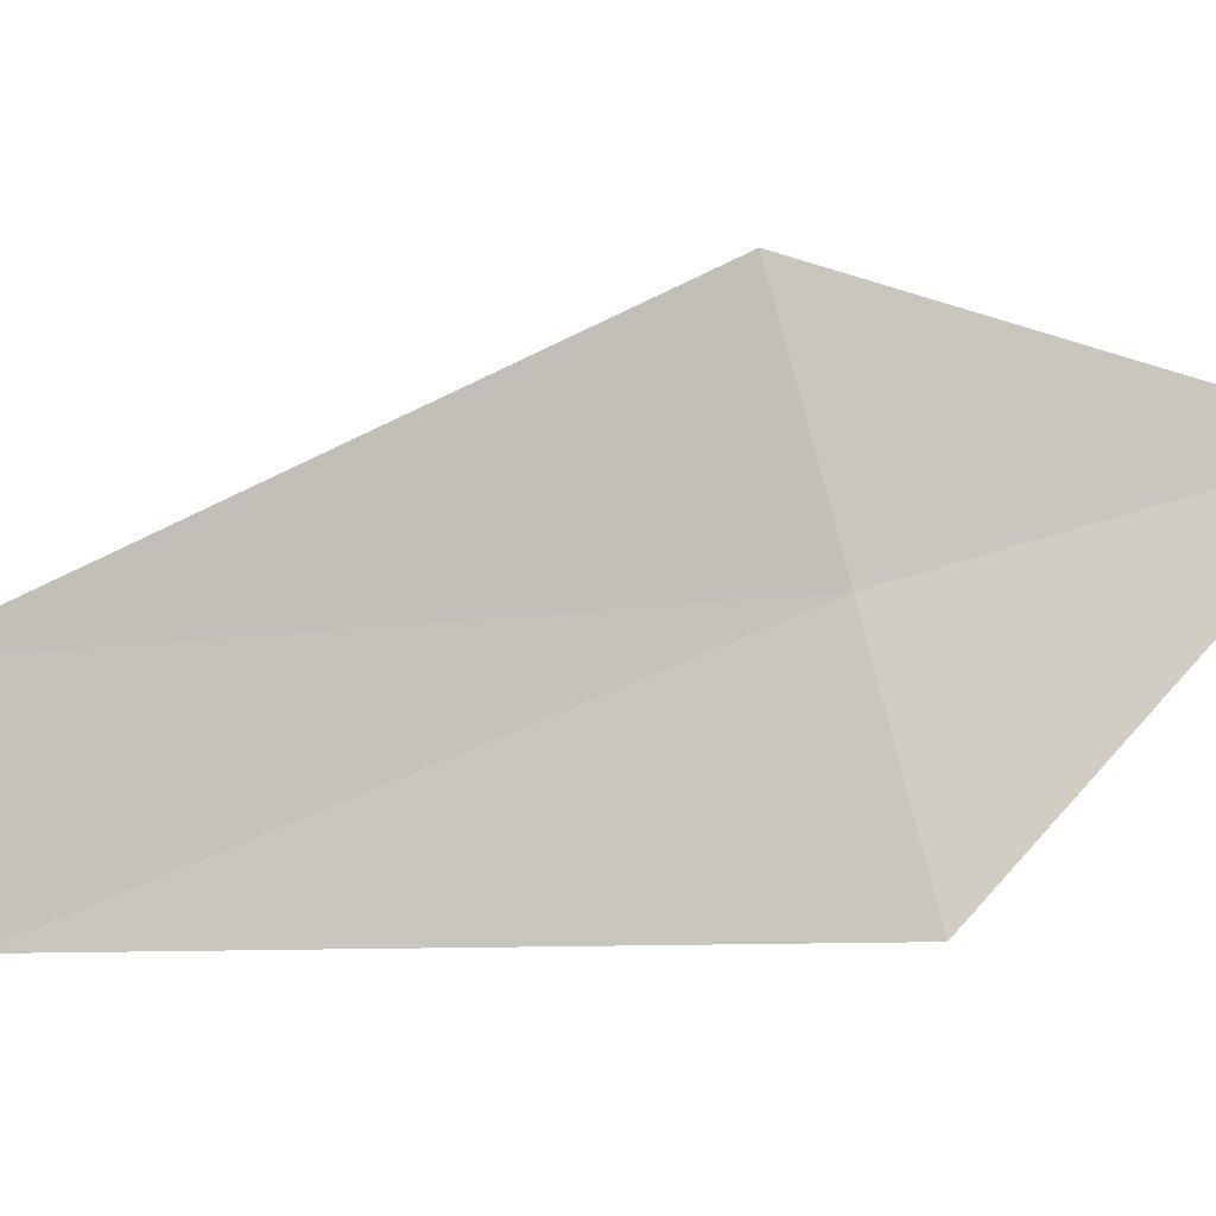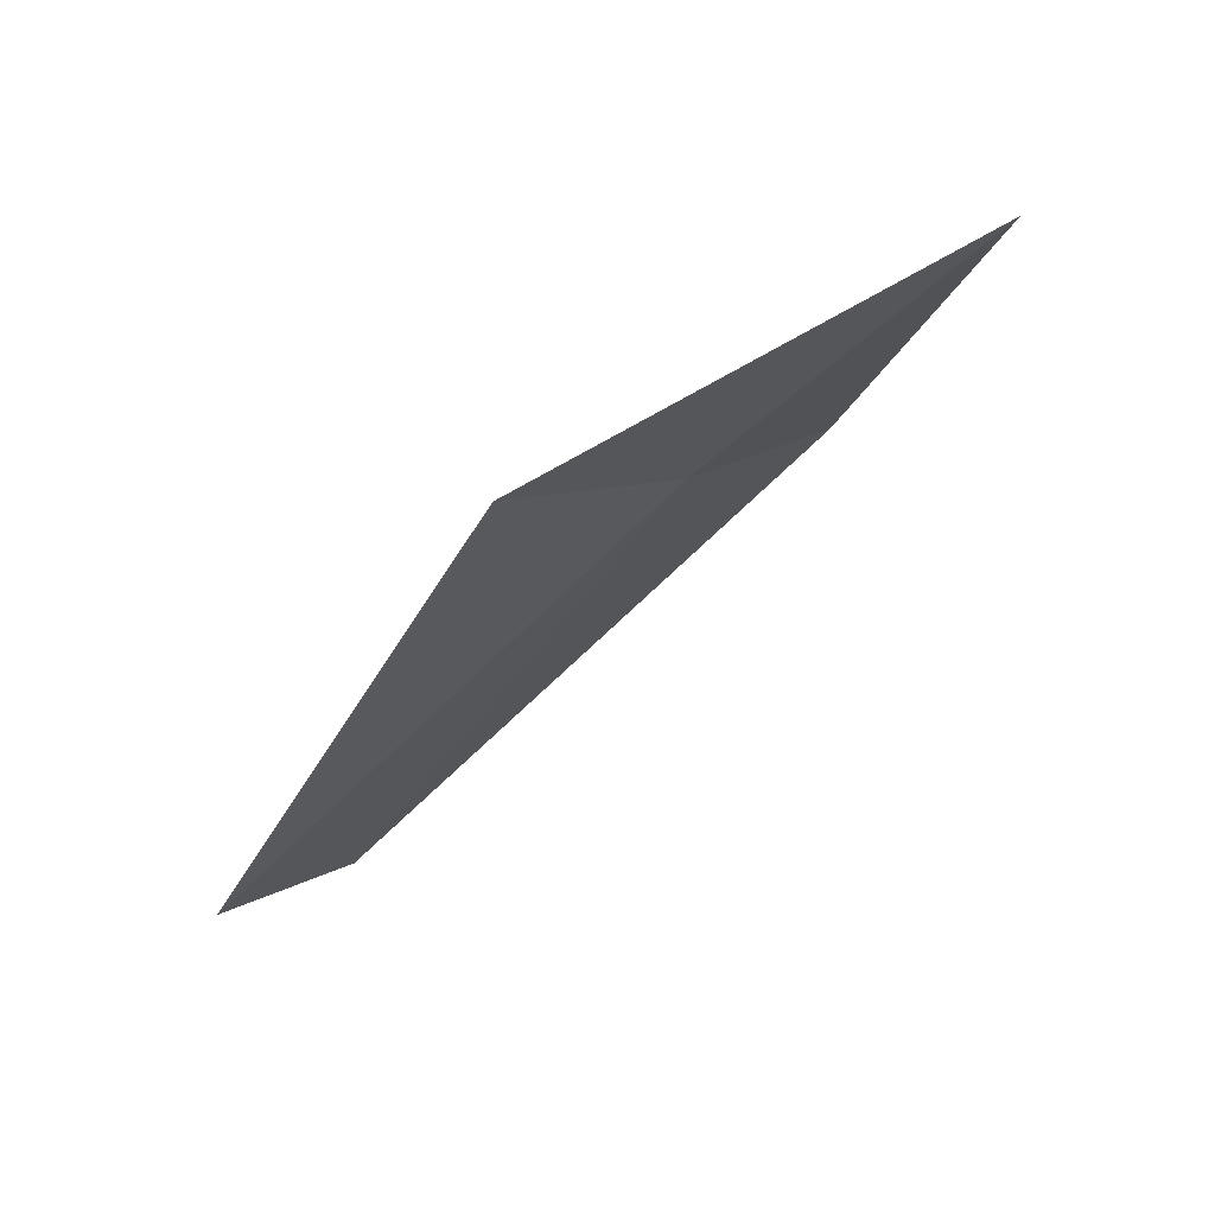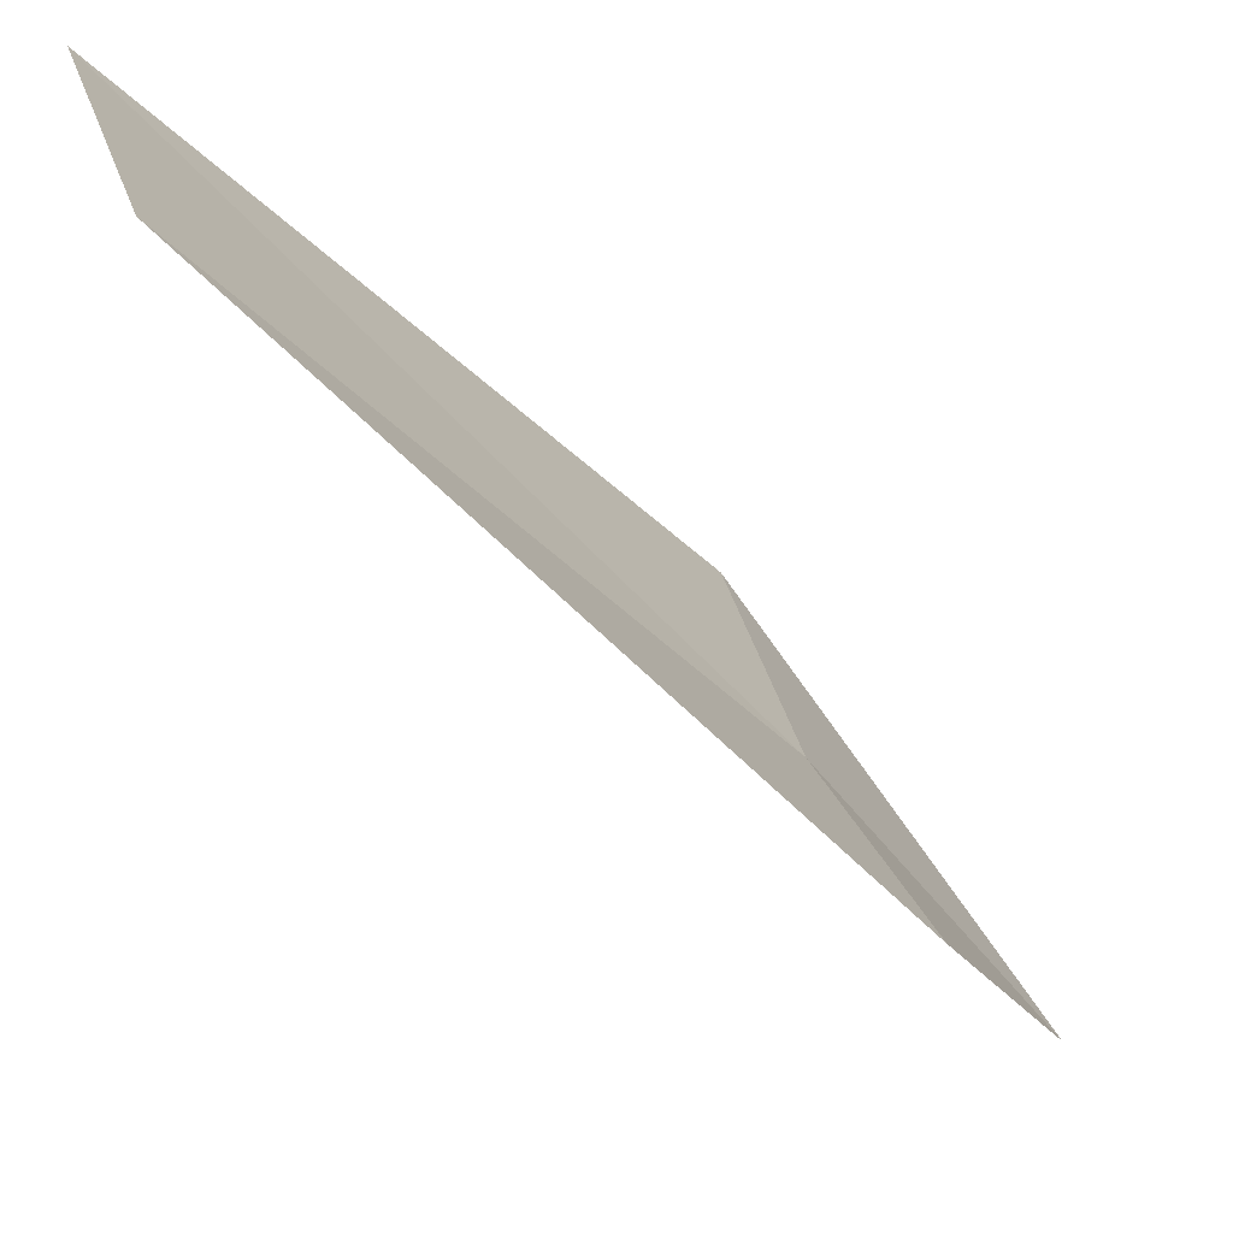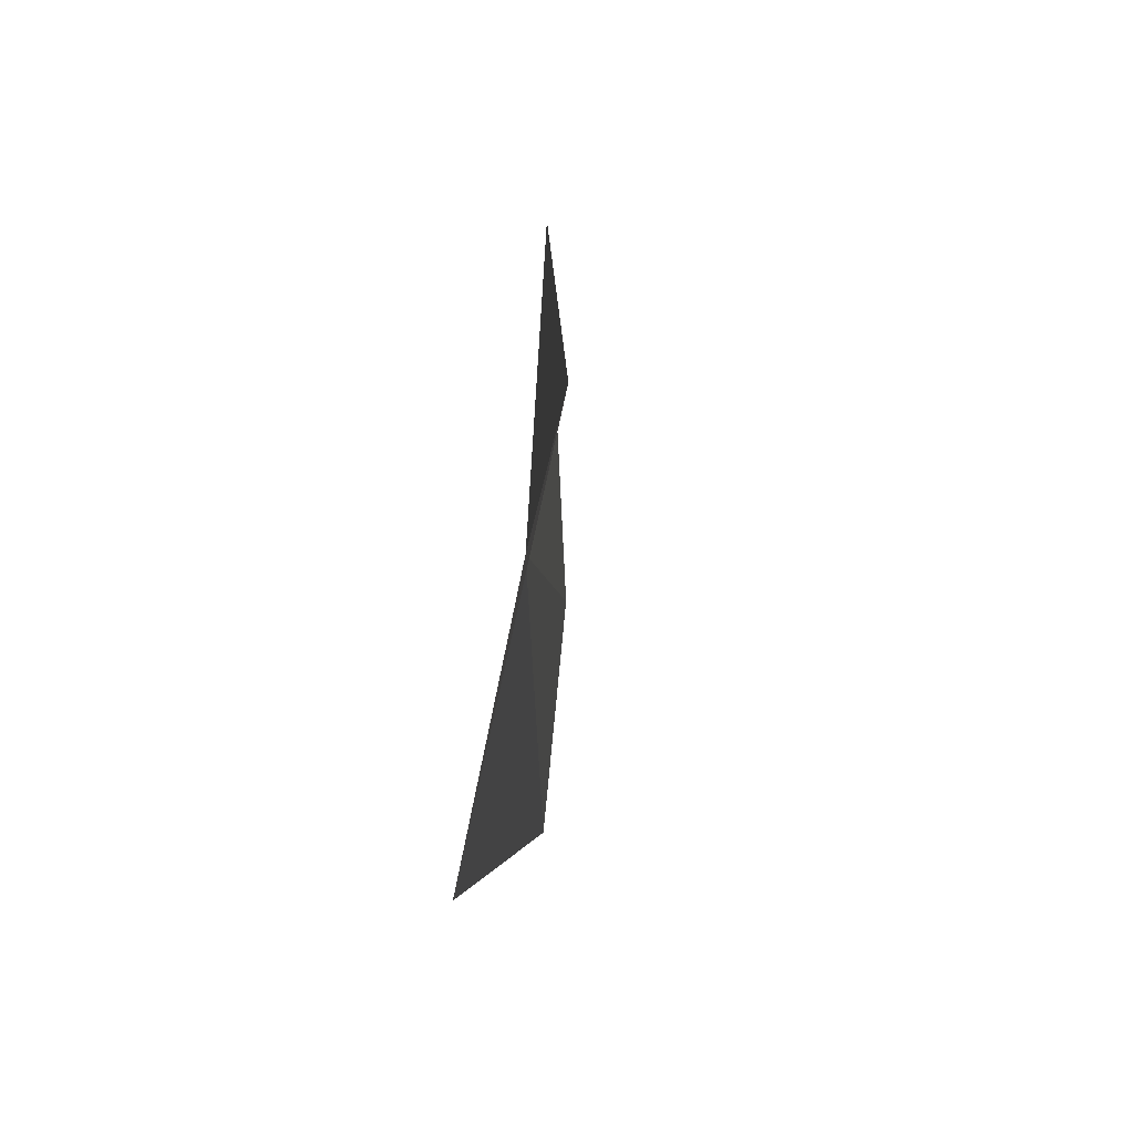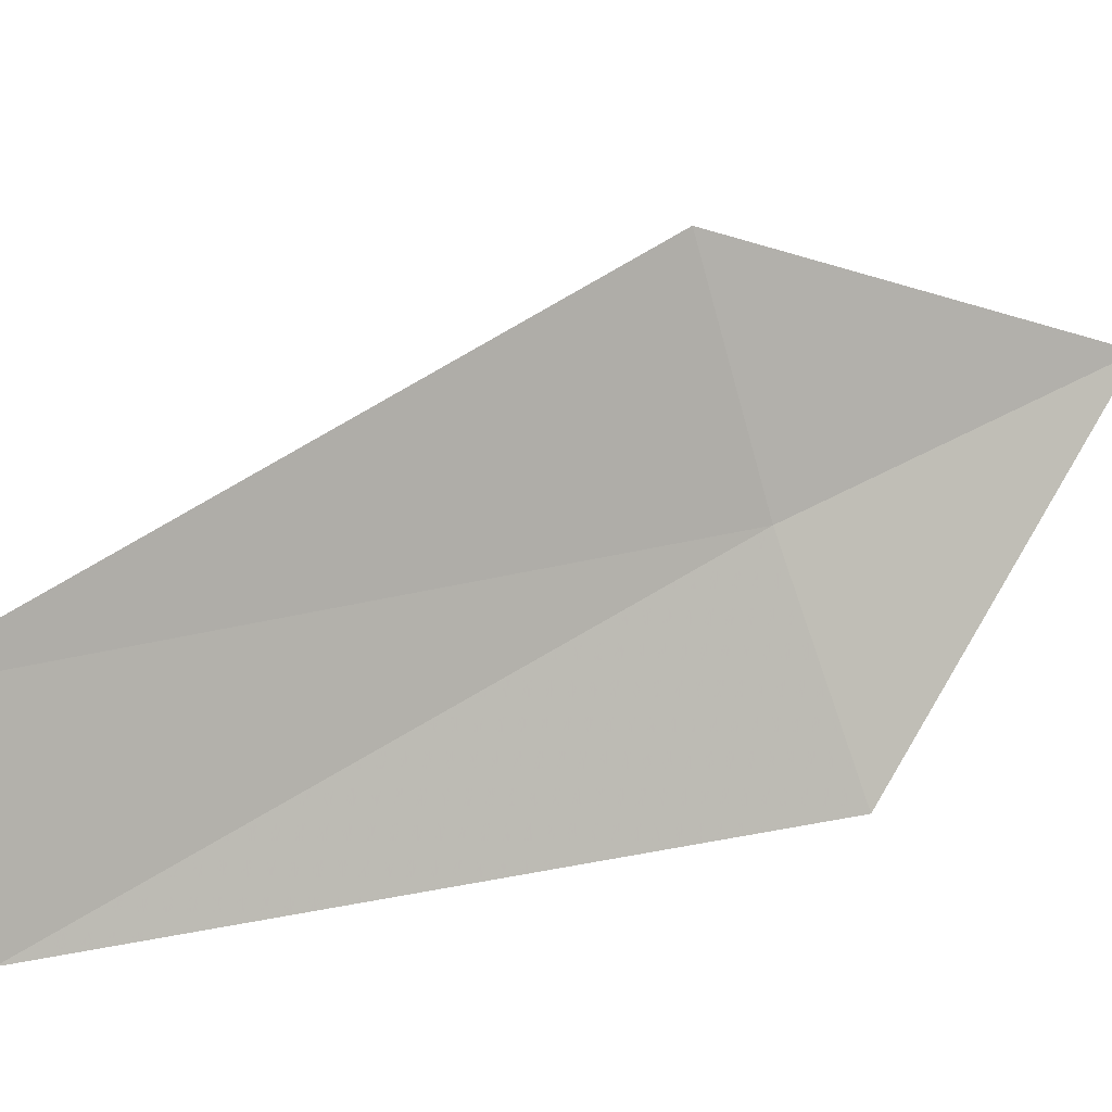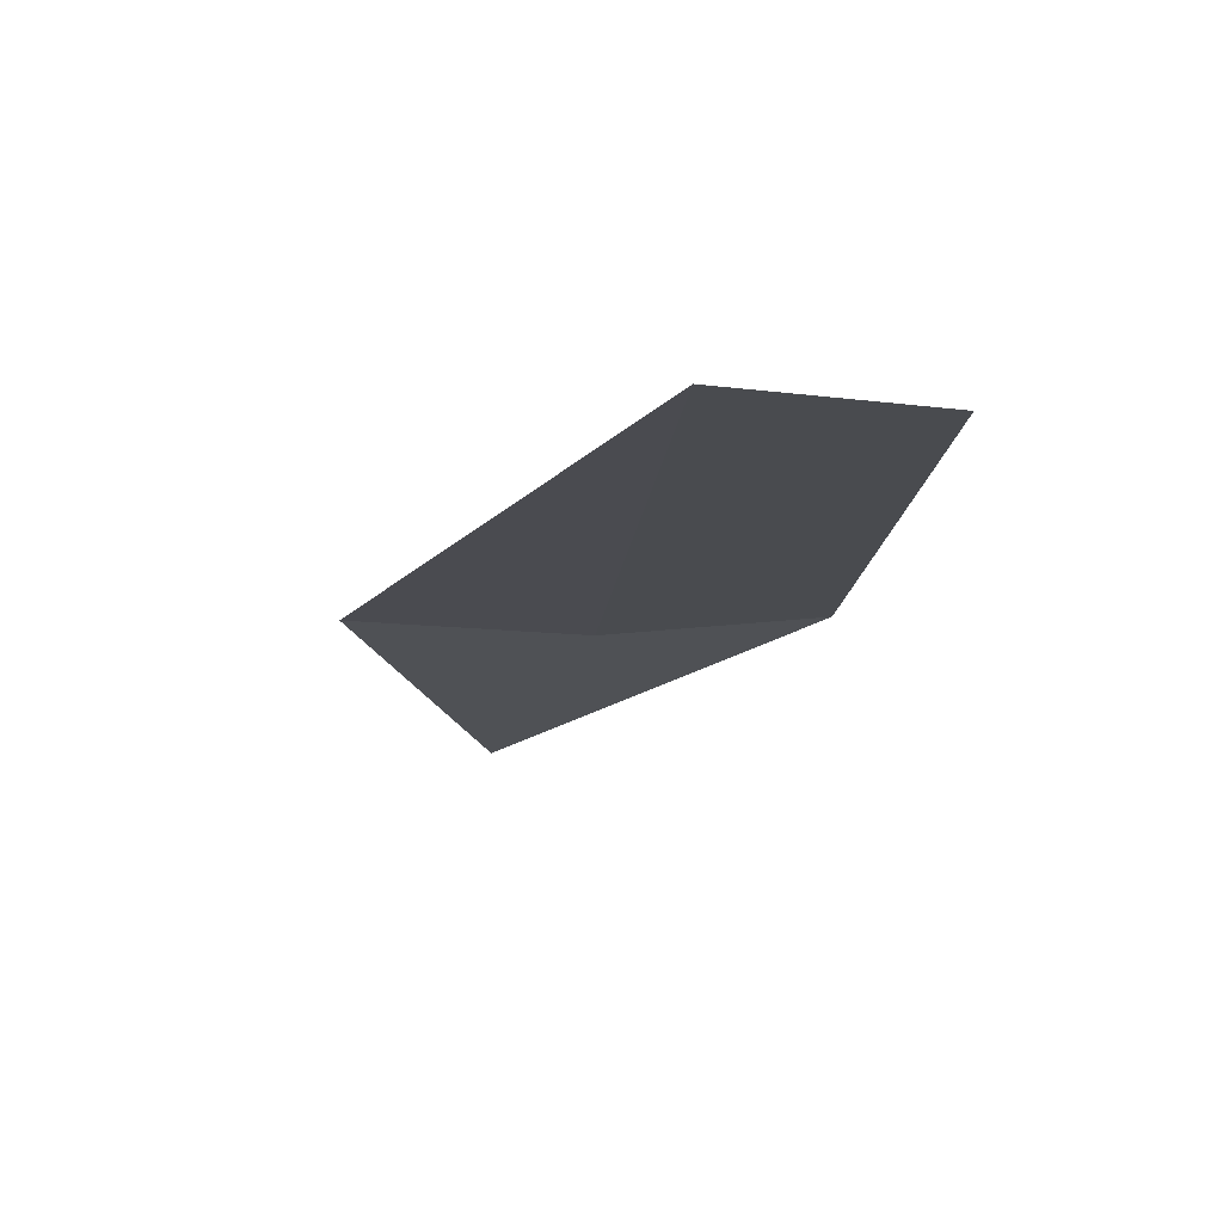
<metadata>
{"format":"obj","ext":"obj","renderer":"f3d","projection":"perspective","resolution":1024,"background":"white","views":[{"elev":1.7,"azim":134.2,"up":"+Z"},{"elev":33.5,"azim":-138.3,"up":"+Y"},{"elev":-66.2,"azim":75.8,"up":"+Z"},{"elev":1.2,"azim":-144.3,"up":"+Z"},{"elev":14.0,"azim":100.1,"up":"+Z"},{"elev":-71.3,"azim":87.7,"up":"+Y"}]}
</metadata>
<code>
v 14.98 -4.567 5.215
v 14.98 -4.582 5.274
v 15.08 -4.715 5.202
v 15.07 -4.695 5.15
v 14.98 -4.546 5.157
v 14.92 -4.497 5.242
f 1 2 3
f 1 3 4
f 1 4 5
f 1 6 2
f 1 5 6

</code>
